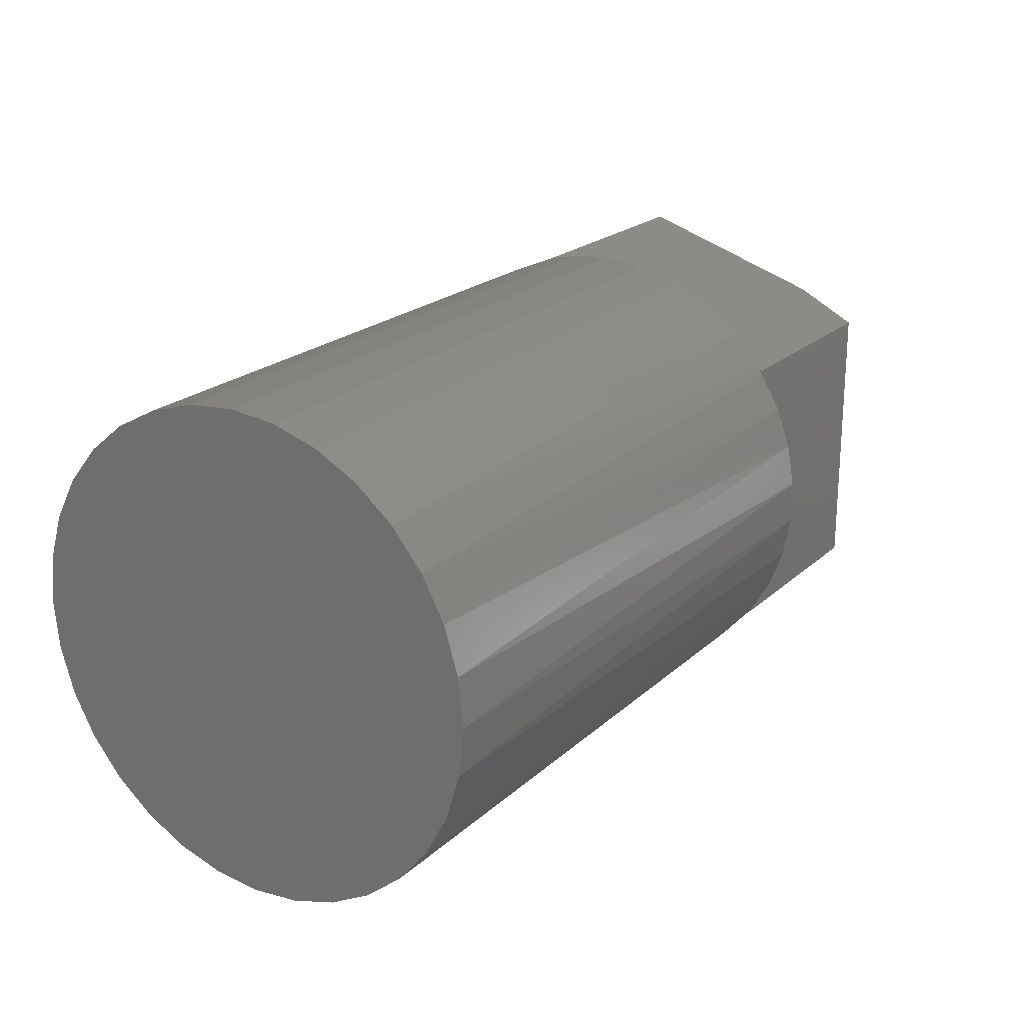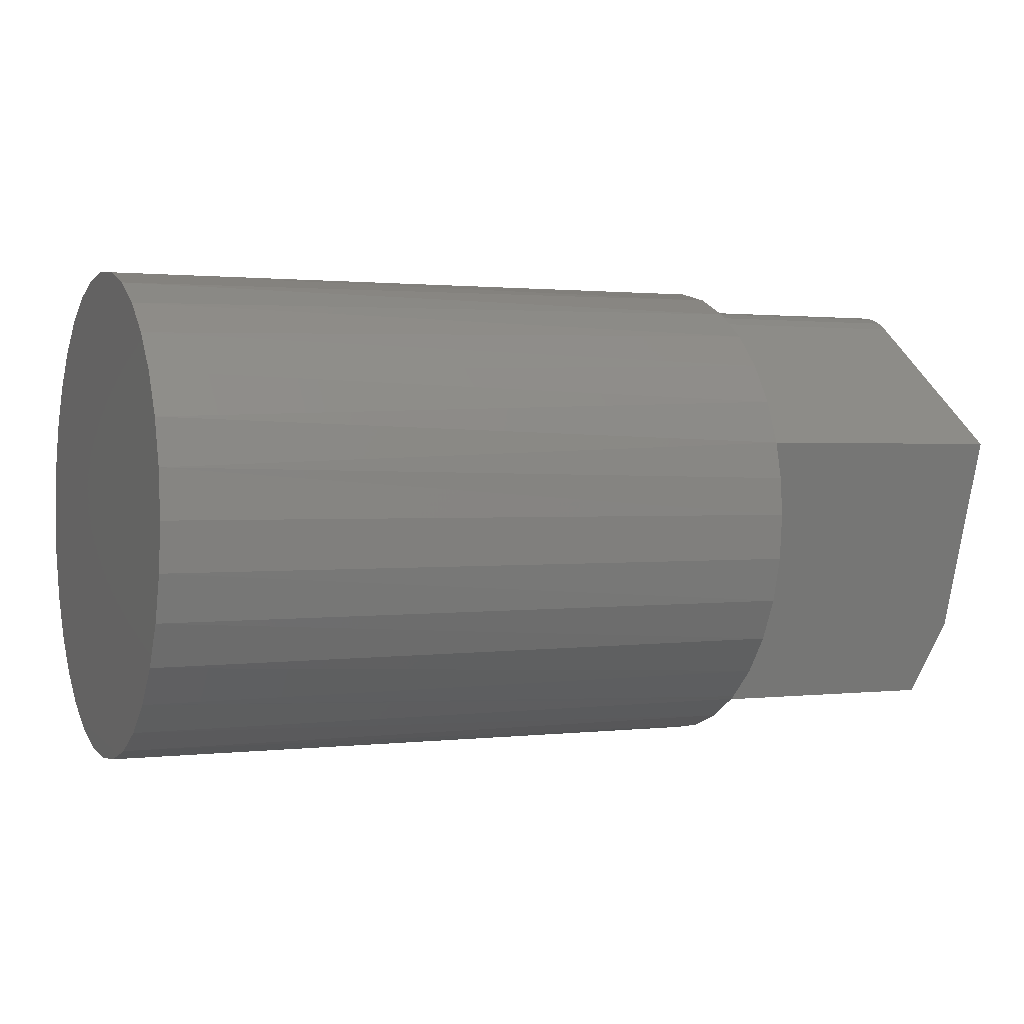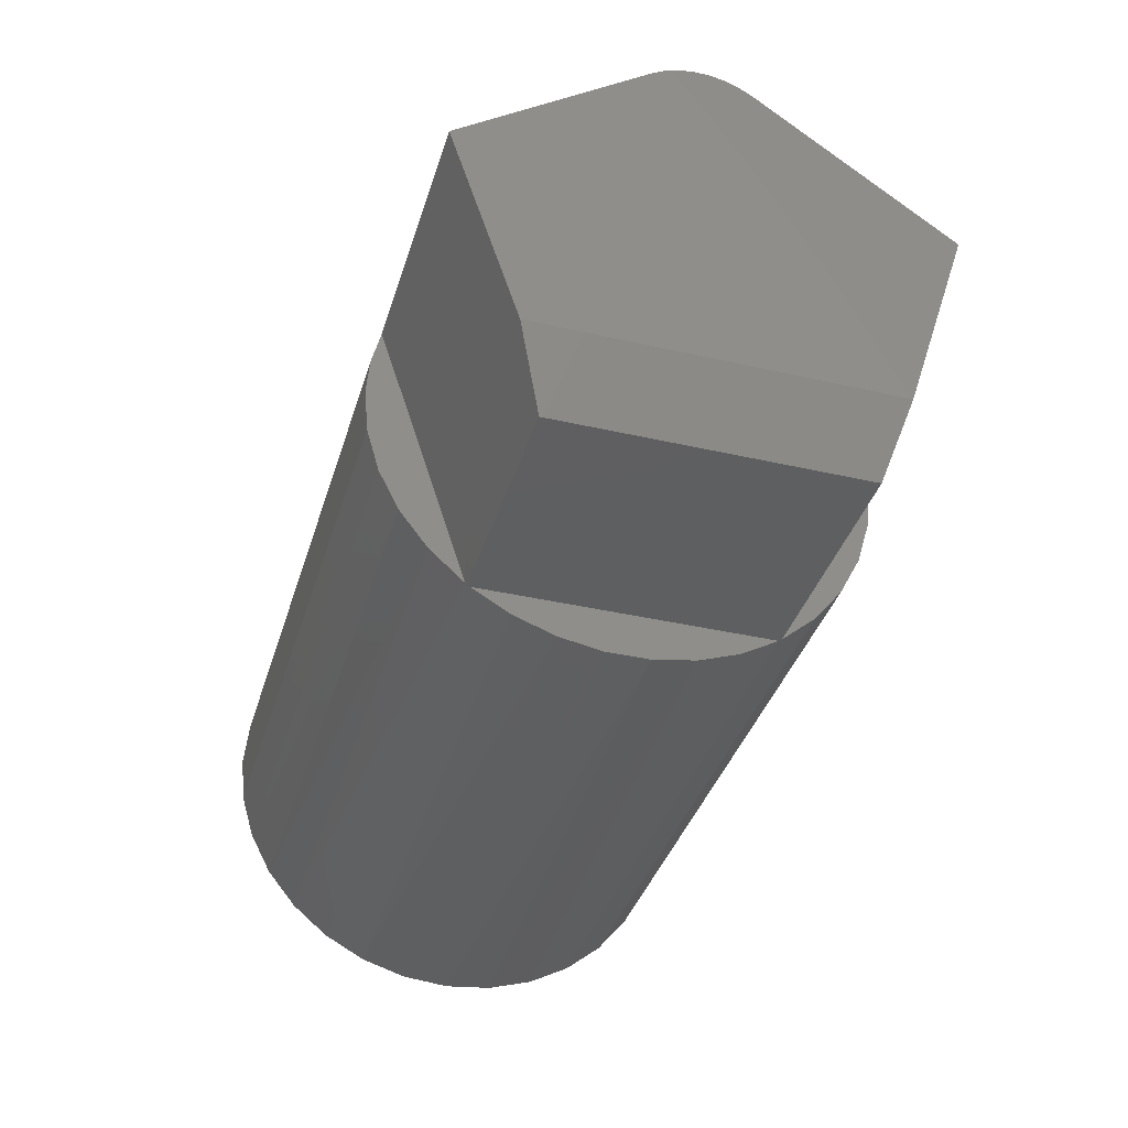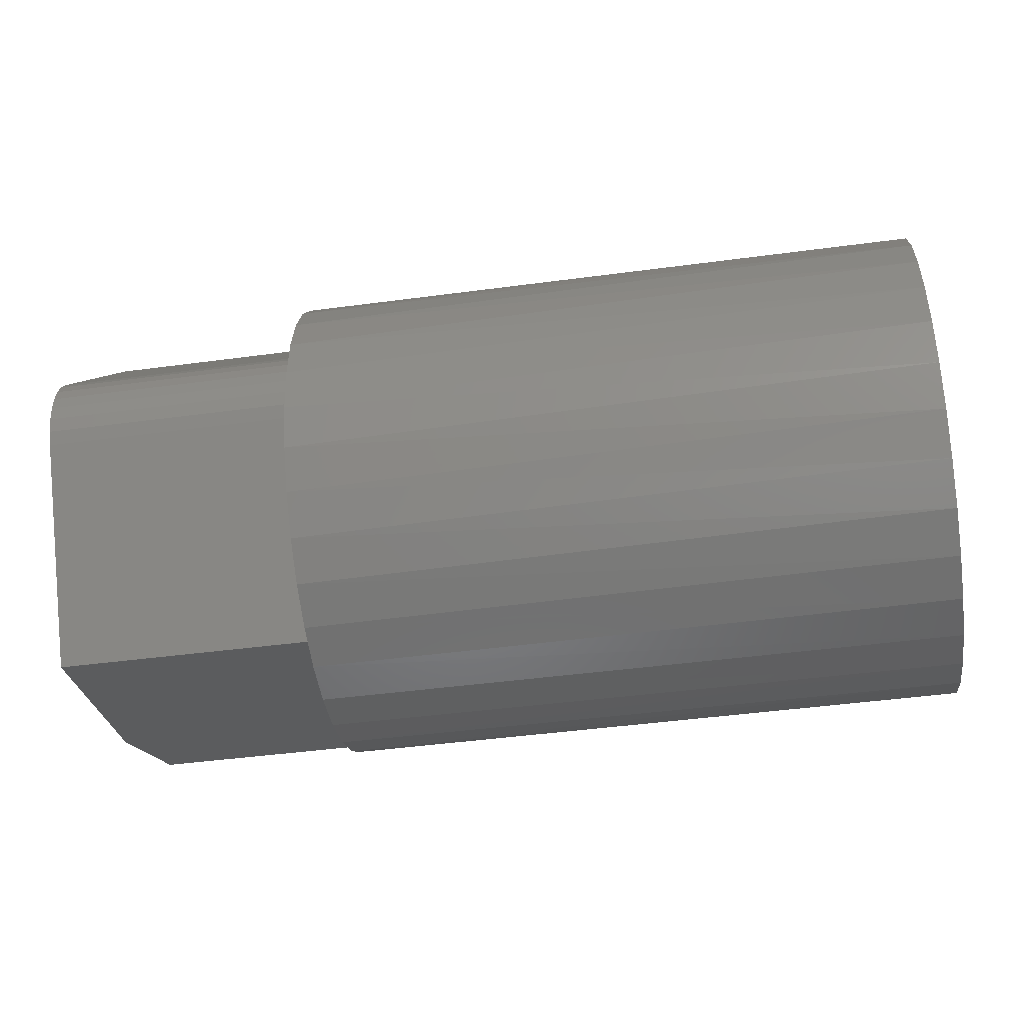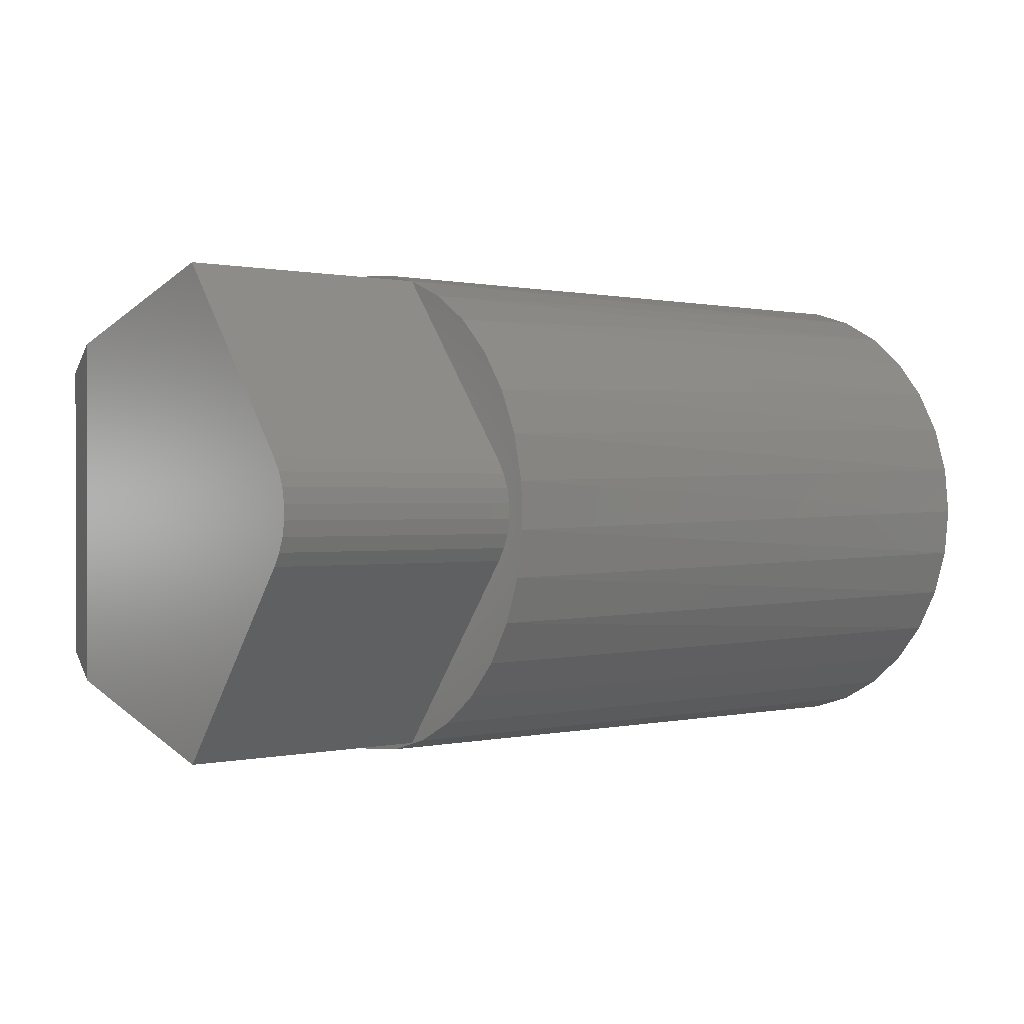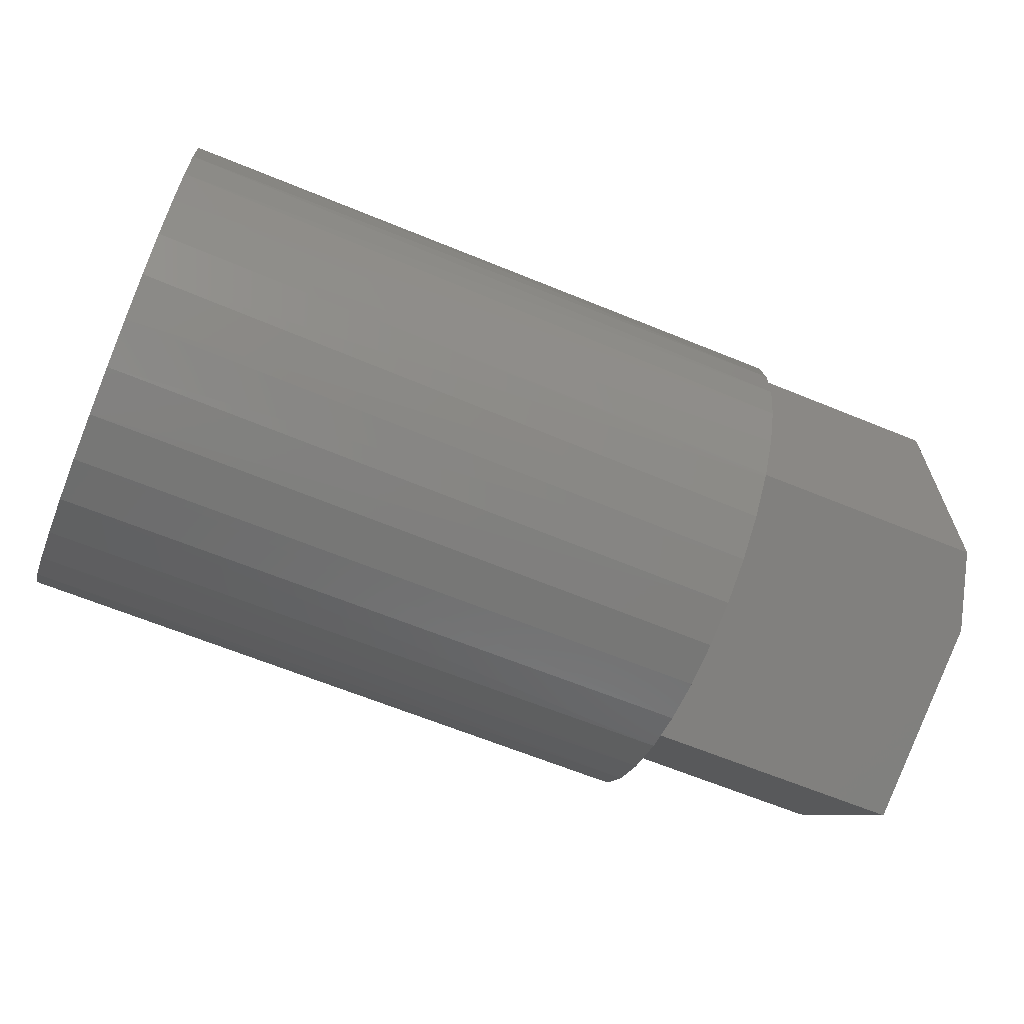
<metadata>
{"format":"stl","ext":"stl","renderer":"f3d","projection":"perspective","resolution":1024,"background":"white","views":[{"elev":21.4,"azim":123.2,"up":"+Y"},{"elev":1.1,"azim":156.4,"up":"+Z"},{"elev":-37.6,"azim":-106.4,"up":"+Z"},{"elev":-45.9,"azim":8.7,"up":"+Y"},{"elev":0.4,"azim":-40.4,"up":"+Y"},{"elev":-64.5,"azim":157.5,"up":"+Y"}]}
</metadata>
<code>
# stl→obj: 94 verts, 183 faces
v 0 -0.06688 0.2755
v 0 -0.001866 0.2615
v 0 -0.01859 0.2585
v 0 -0.0139 0.2837
v 0 0.03968 0.2818
v 0 0.06215 0.2433
v 0 0.04766 0.2521
v 0 0.1411 0.2484
v 0 0.1853 0.218
v 0 0.223 0.1799
v 0 0.2528 0.1354
v 0 0.2738 0.08606
v 0 -0.1174 0.2575
v 0 -0.0345 0.2526
v -1.826e-18 -0.04908 0.2438
v 0 -0.1636 0.2303
v 0 -0.2656 0.08594
v 1.753e-17 -0.1641 -0.2299
v 0 -0.2042 -0.1946
v 0 -0.237 -0.1523
v 0 -0.2613 -0.1046
v 0 -0.2762 -0.05326
v 0 -0.2812 3.48e-17
v 0 -0.2762 0.05338
v 0 -0.2612 0.1049
v 0 -0.2368 0.1526
v 0 -0.2039 0.1949
v 0 0.09196 0.2699
v 0 0.03181 0.2583
v 0 0.01512 0.2614
v -0.2969 -0.01859 0.2585
v -0.2969 -0.001866 0.2615
v -0.2969 0.01512 0.2614
v -0.2969 0.03181 0.2583
v -0.2969 -0.0345 0.2526
v -0.2969 0.04766 0.2521
v -0.2969 -0.04908 0.2438
v -0.2969 0.06215 0.2433
v -0.2969 0.2734 0.08594
v -0.2969 -0.2656 0.08594
v -0.2969 -0.1911 -0.1459
v -0.2969 0.1989 -0.1459
v 0.75 -0.2758 0.05545
v 0.75 -0.2596 0.1088
v 0.75 -0.2334 0.1579
v 0.75 -0.198 0.201
v 0.75 -0.1549 0.2363
v 0.75 -0.1058 0.2626
v 0.75 -0.05249 0.2787
v 0.75 0.002961 0.2842
v 0.75 0.05841 0.2787
v 0.75 0.1117 0.2626
v 0.75 0.1609 0.2363
v 0.75 0.2039 0.201
v 0.75 0.2393 0.1579
v 0.75 0.2655 0.1088
v 0.75 0.2817 0.05545
v 0 0.2838 0.04354
v 0.75 -0.2812 3.48e-17
v 0.75 0.2872 -3.481e-17
v 0 0.2872 -3.481e-17
v 1.743e-17 0.1725 -0.2281
v 1.764e-17 0.1713 -0.2318
v -0.2656 0.1713 -0.2318
v 1.764e-17 -0.1615 -0.2318
v 1.764e-17 -0.1635 -0.2318
v -0.2656 -0.1635 -0.2318
v 1.764e-17 0.1674 -0.2318
v 0 0.002961 -0.2318
v 0 -0.1183 -0.2571
v 0 0.02797 -0.2831
v 0 -0.02205 -0.2831
v 0 0.07723 -0.2743
v 0 -0.07131 -0.2743
v 0 0.1242 -0.2571
v 0 0.2823 -0.05265
v 0 0.2677 -0.1035
v 0 0.2439 -0.1507
v 0 0.2118 -0.1928
v 0.75 0.2817 -0.05545
v 0.75 0.2655 -0.1088
v 0.75 0.2393 -0.1579
v 0.75 0.1609 -0.2363
v 0.75 0.1117 -0.2626
v 0.75 0.05841 -0.2787
v 0.75 0.002961 -0.2842
v 0.75 -0.05249 -0.2787
v 0.75 -0.1058 -0.2626
v 0.75 -0.1549 -0.2363
v 0.75 -0.198 -0.201
v 0.75 -0.2334 -0.1579
v 0.75 -0.2596 -0.1088
v 0.75 -0.2758 -0.05545
v 0.75 0.2039 -0.201
f 1 2 3
f 1 4 5
f 6 7 8
f 6 8 9
f 6 9 10
f 6 10 11
f 6 11 12
f 13 1 3
f 13 3 14
f 13 14 15
f 13 15 16
f 17 18 19
f 17 19 20
f 17 20 21
f 17 21 22
f 17 22 23
f 17 23 24
f 17 24 25
f 15 17 25
f 15 25 26
f 15 26 27
f 15 27 16
f 28 8 7
f 28 7 29
f 28 29 30
f 28 30 2
f 28 2 1
f 28 1 5
f 31 32 33
f 34 31 33
f 35 31 34
f 36 35 34
f 37 35 36
f 37 36 38
f 37 38 39
f 37 39 40
f 41 40 42
f 42 40 39
f 37 40 15
f 15 40 17
f 39 38 12
f 12 38 6
f 43 44 25
f 26 25 44
f 44 45 26
f 27 26 45
f 45 46 27
f 16 27 46
f 46 47 16
f 13 16 47
f 47 48 13
f 1 13 48
f 48 49 1
f 4 1 49
f 49 50 4
f 5 4 50
f 50 51 5
f 28 5 51
f 51 52 28
f 8 28 52
f 52 53 8
f 9 8 53
f 53 54 9
f 10 9 54
f 54 55 10
f 10 55 11
f 11 55 56
f 12 11 56
f 12 56 57
f 12 57 58
f 23 59 24
f 24 59 43
f 24 43 25
f 60 61 57
f 57 61 58
f 6 38 7
f 7 38 36
f 7 36 29
f 29 36 34
f 29 34 30
f 30 34 33
f 30 33 2
f 2 33 32
f 2 32 3
f 3 32 31
f 3 31 14
f 14 31 35
f 14 35 15
f 15 35 37
f 62 63 64
f 62 64 42
f 62 42 39
f 62 39 12
f 65 66 67
f 63 68 64
f 64 68 65
f 64 65 67
f 18 17 40
f 18 40 41
f 18 41 67
f 18 67 66
f 41 42 67
f 67 42 64
f 68 63 62
f 18 66 65
f 69 70 65
f 71 72 73
f 72 74 73
f 73 74 70
f 73 70 75
f 75 70 69
f 75 69 68
f 12 58 61
f 12 61 76
f 12 76 77
f 12 77 78
f 12 78 79
f 12 79 62
f 80 81 77
f 78 77 81
f 81 82 78
f 79 78 82
f 68 83 75
f 83 84 75
f 73 75 84
f 84 85 73
f 71 73 85
f 85 86 71
f 72 71 86
f 86 87 72
f 72 87 74
f 74 87 88
f 74 88 70
f 70 88 89
f 65 70 89
f 19 90 91
f 19 91 20
f 20 91 92
f 20 92 21
f 21 92 93
f 18 65 89
f 18 89 90
f 18 90 19
f 94 83 68
f 94 68 62
f 94 62 79
f 94 79 82
f 61 60 76
f 76 60 80
f 76 80 77
f 59 23 93
f 93 23 22
f 93 22 21
f 49 51 50
f 51 49 52
f 52 49 48
f 52 48 53
f 53 48 47
f 53 47 54
f 54 47 46
f 54 46 55
f 55 46 45
f 55 45 56
f 56 45 44
f 56 44 57
f 57 44 43
f 57 43 60
f 60 43 59
f 60 59 80
f 80 59 93
f 80 93 81
f 81 93 92
f 81 92 82
f 82 92 91
f 82 91 94
f 94 91 90
f 94 90 83
f 83 90 89
f 83 89 84
f 84 89 88
f 84 88 85
f 85 88 87
f 85 87 86

</code>
